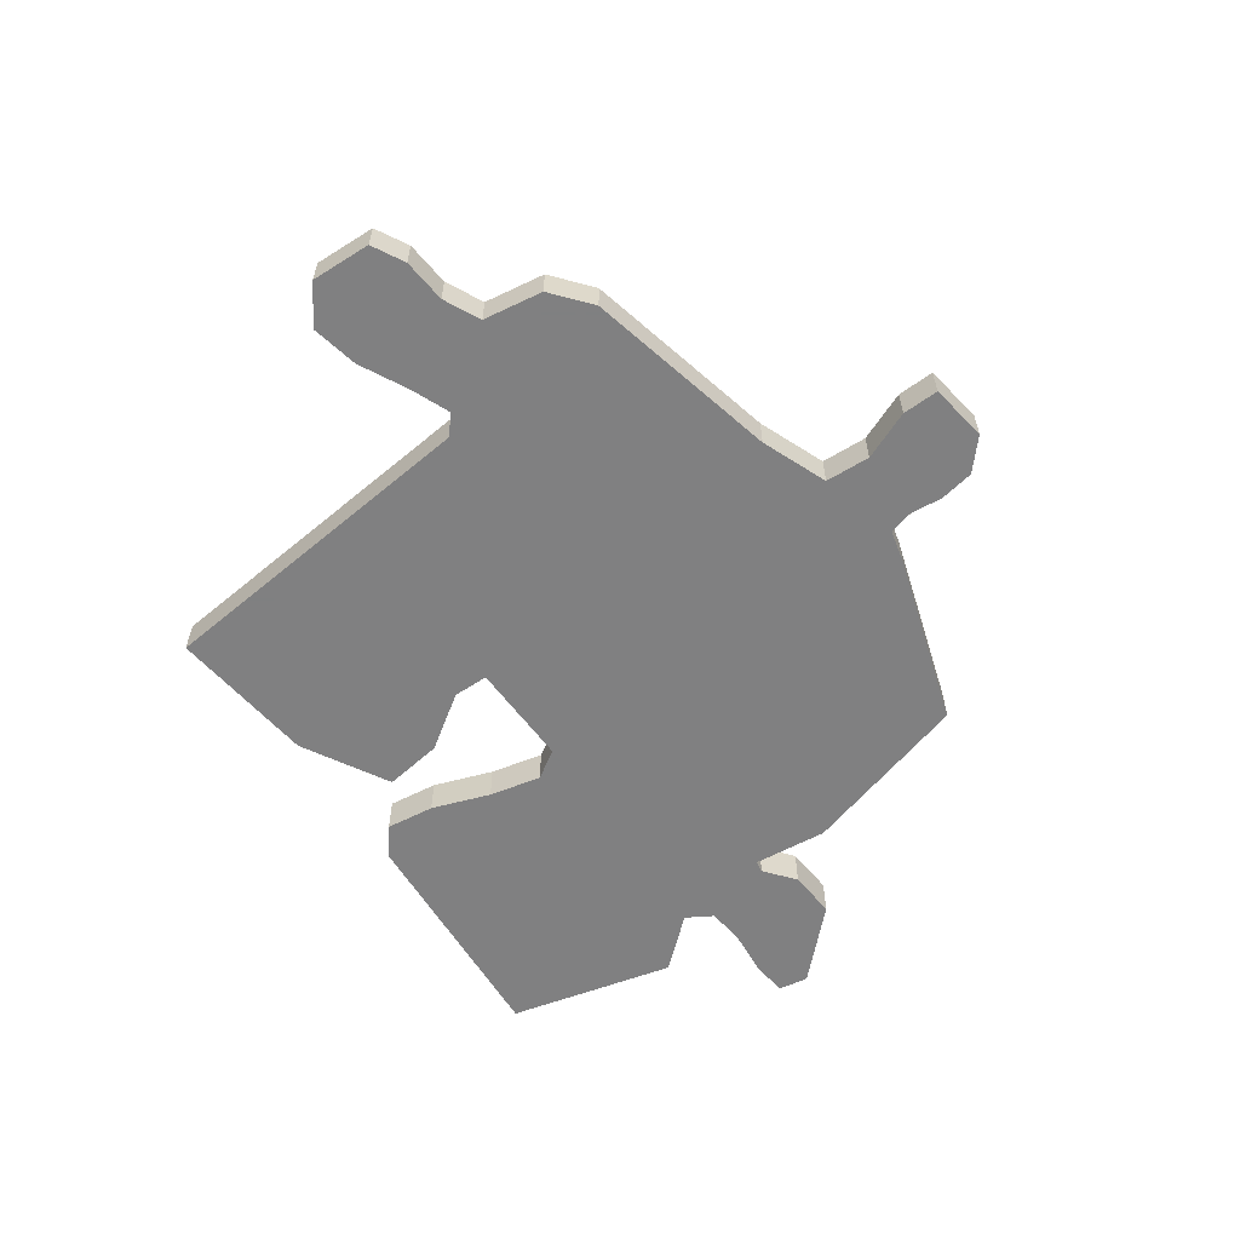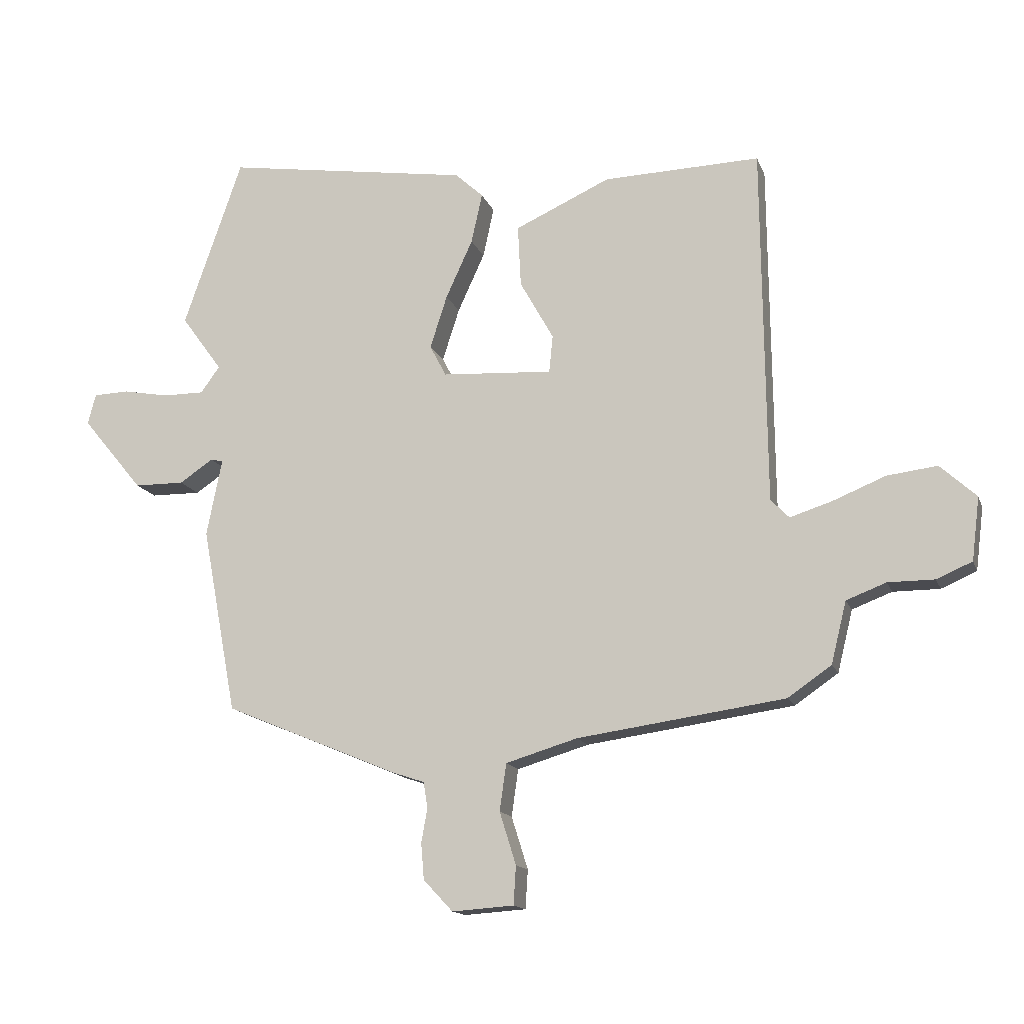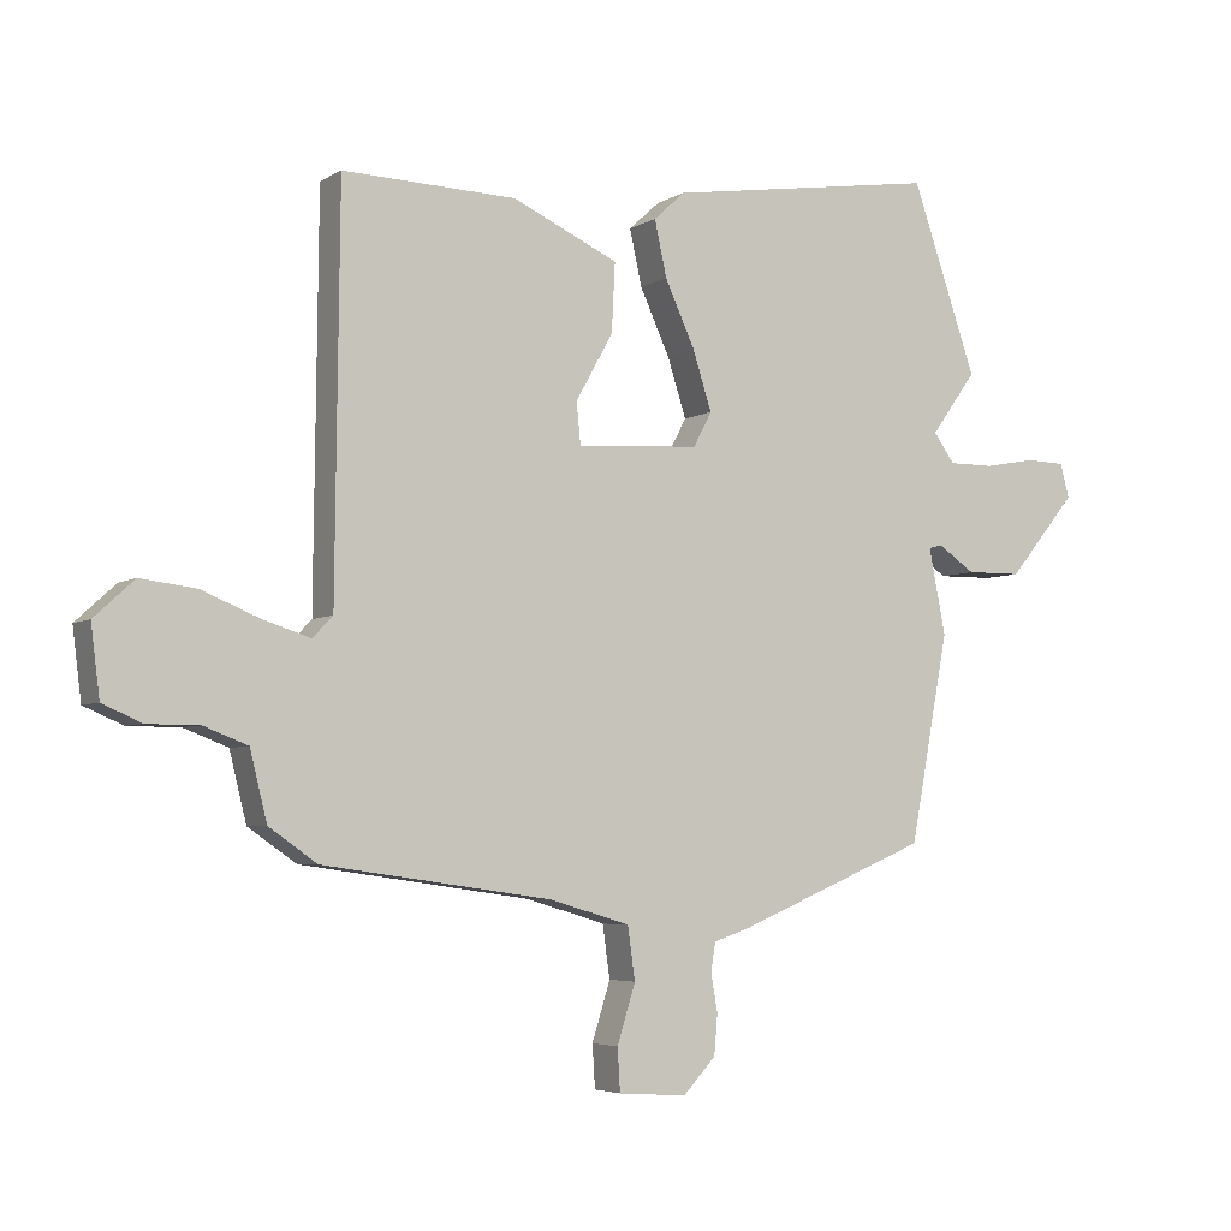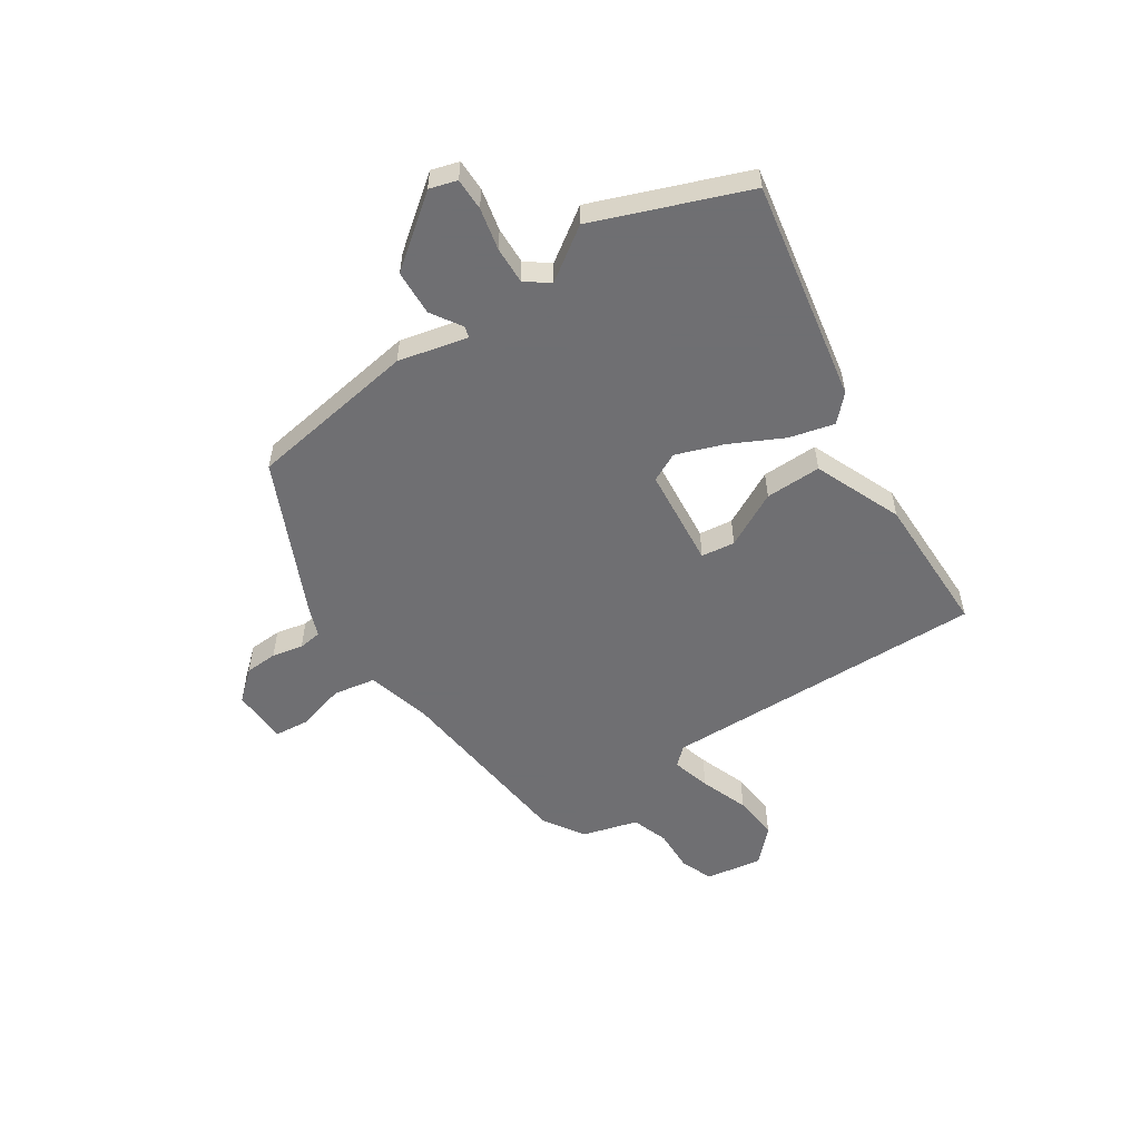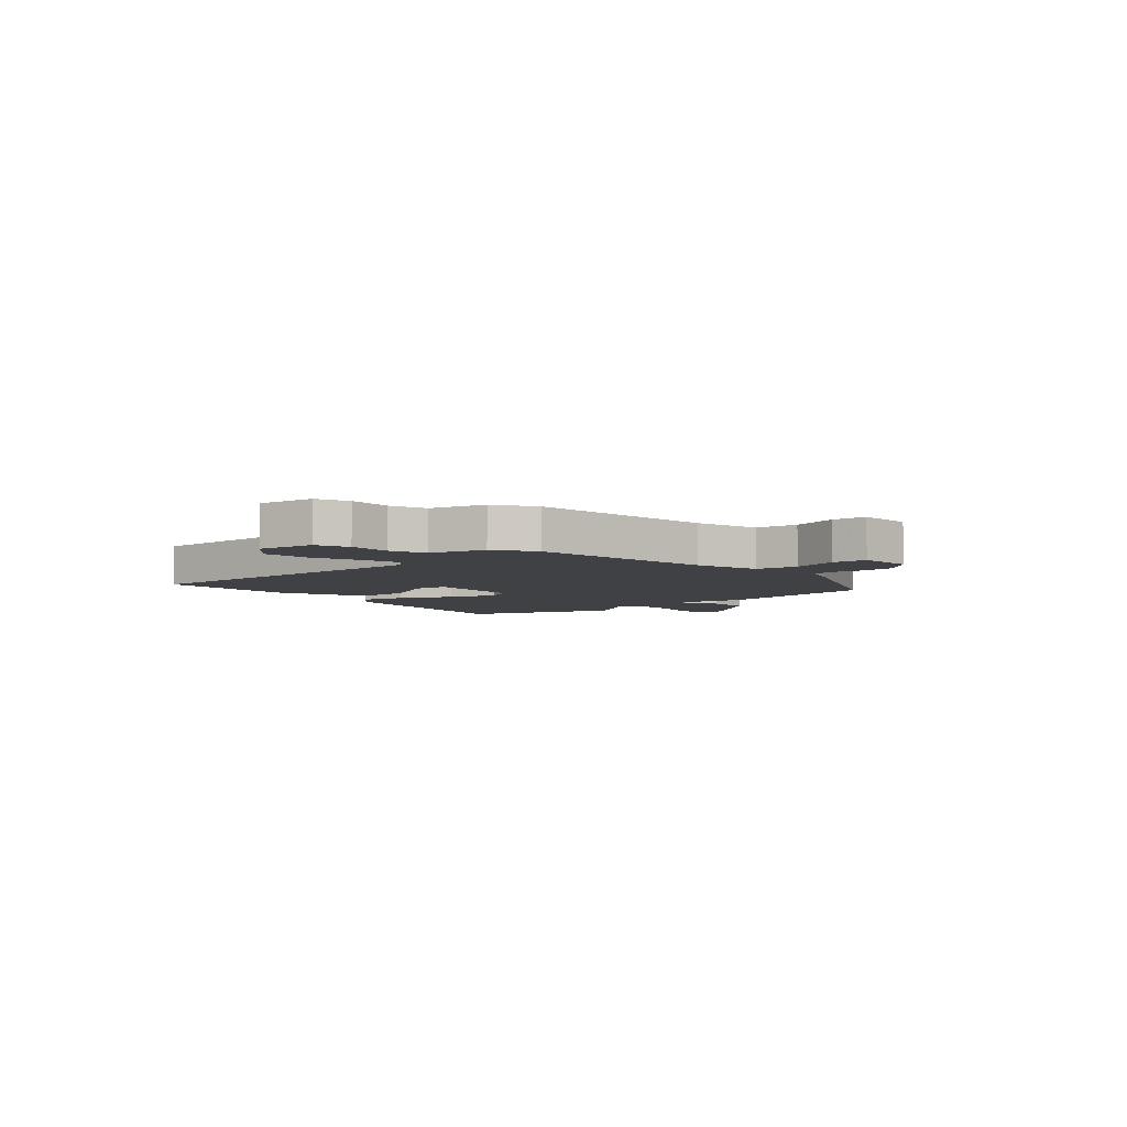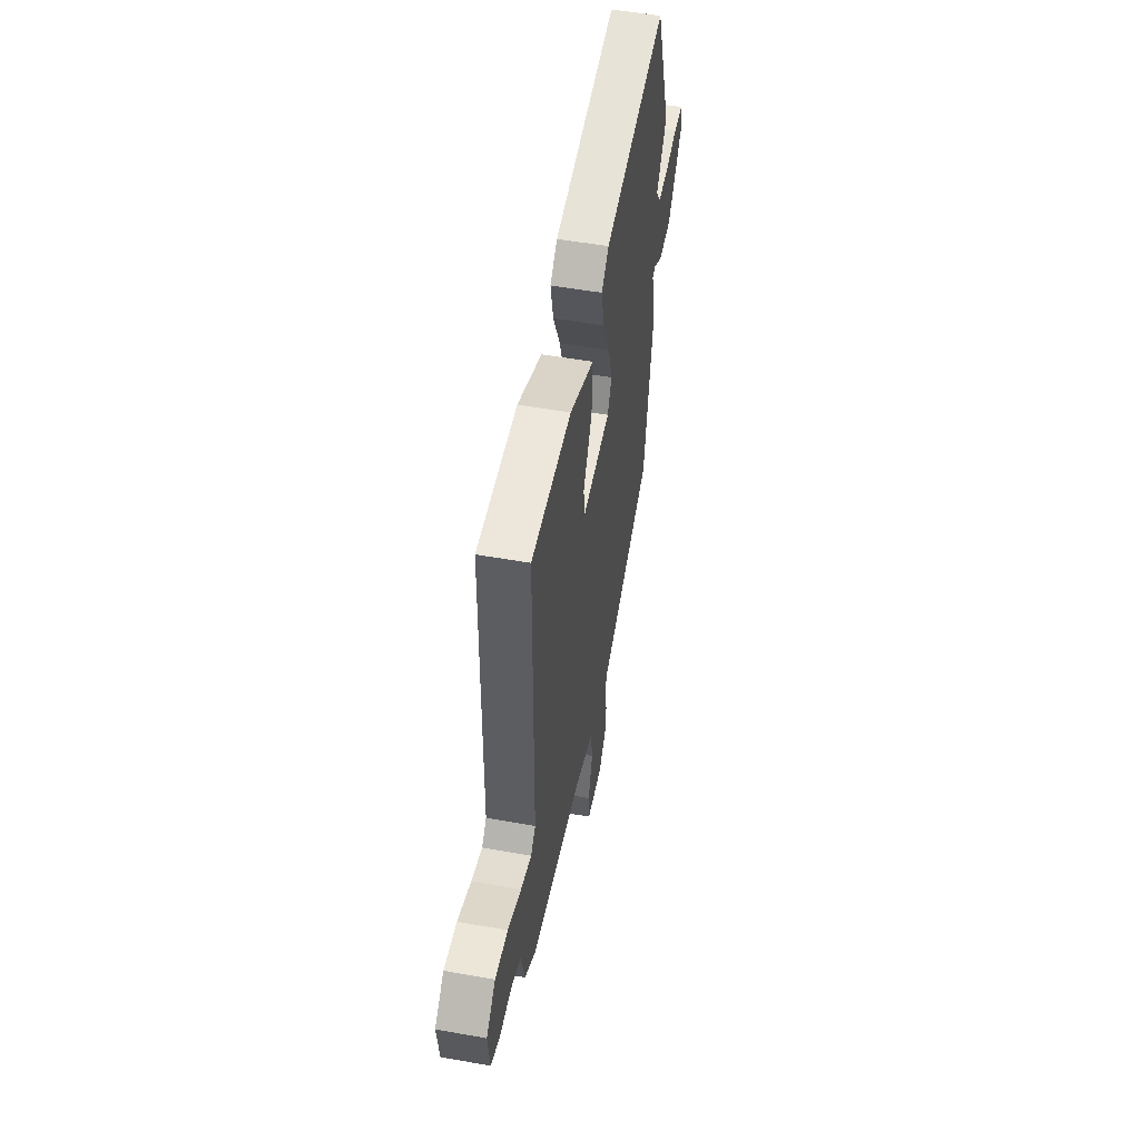
<metadata>
{"format":"obj","ext":"obj","renderer":"f3d","projection":"perspective","resolution":1024,"background":"white","views":[{"elev":-60.0,"azim":130.0,"up":"+Y"},{"elev":-14.5,"azim":16.0,"up":"+Z"},{"elev":-4.7,"azim":150.6,"up":"+Z"},{"elev":-54.7,"azim":-58.4,"up":"+Y"},{"elev":-5.4,"azim":130.2,"up":"+Y"},{"elev":52.0,"azim":100.9,"up":"+Z"}]}
</metadata>
<code>
v -0.565 0.07 0.313
v -0.469 0.07 0.59
v -0.068 0.07 0.529
v -0.022 0.07 0.487
v -0.04 0.07 0.405
v -0.084 0.07 0.309
v -0.112 0.07 0.222
v -0.085 0.07 0.171
v 0.096 0.07 0.16
v 0.102 0.07 0.221
v 0.047 0.07 0.319
v 0.042 0.07 0.42
v 0.198 0.07 0.491
v 0.454 0.07 0.499
v 0.46 0.07 -0.087
v 0.49 0.07 -0.118
v 0.559 0.07 -0.096
v 0.645 0.07 -0.061
v 0.727 0.07 -0.051
v 0.786 0.07 -0.105
v 0.773 0.07 -0.208
v 0.715 0.07 -0.233
v 0.639 0.07 -0.233
v 0.574 0.07 -0.258
v 0.549 0.07 -0.359
v 0.478 0.07 -0.408
v 0.139 0.07 -0.456
v 0.022 0.07 -0.491
v 0.011 0.07 -0.568
v 0.038 0.07 -0.654
v 0.034 0.07 -0.717
v -0.067 0.07 -0.724
v -0.115 0.07 -0.673
v -0.12 0.07 -0.614
v -0.11 0.07 -0.558
v -0.117 0.07 -0.516
v -0.171 0.07 -0.498
v -0.454 0.07 -0.38
v -0.511 0.07 -0.076
v -0.486 0.07 0.05
v -0.506 0.07 0.055
v -0.561 0.07 0.018
v -0.643 0.07 0.019
v -0.743 0.07 0.14
v -0.73 0.07 0.19
v -0.672 0.07 0.192
v -0.596 0.07 0.178
v -0.529 0.07 0.178
v -0.498 0.07 0.221
v -0.565 0 0.313
v -0.469 0 0.59
v -0.068 0 0.529
v -0.022 0 0.487
v -0.04 0 0.405
v -0.084 0 0.309
v -0.112 0 0.222
v -0.085 0 0.171
v 0.096 0 0.16
v 0.102 0 0.221
v 0.047 0 0.319
v 0.042 0 0.42
v 0.198 0 0.491
v 0.454 0 0.499
v 0.46 0 -0.087
v 0.49 0 -0.118
v 0.559 0 -0.096
v 0.645 0 -0.061
v 0.727 0 -0.051
v 0.786 0 -0.105
v 0.773 0 -0.208
v 0.715 0 -0.233
v 0.639 0 -0.233
v 0.574 0 -0.258
v 0.549 0 -0.359
v 0.478 0 -0.408
v 0.139 0 -0.456
v 0.022 0 -0.491
v 0.011 0 -0.568
v 0.038 0 -0.654
v 0.034 0 -0.717
v -0.067 0 -0.724
v -0.115 0 -0.673
v -0.12 0 -0.614
v -0.11 0 -0.558
v -0.117 0 -0.516
v -0.171 0 -0.498
v -0.454 0 -0.38
v -0.511 0 -0.076
v -0.486 0 0.05
v -0.506 0 0.055
v -0.561 0 0.018
v -0.643 0 0.019
v -0.743 0 0.14
v -0.73 0 0.19
v -0.672 0 0.192
v -0.596 0 0.178
v -0.529 0 0.178
v -0.498 0 0.221
f 44 45 46 47
f 44 47 48
f 41 42 43 44
f 40 41 44 48
f 37 38 39 40
f 36 37 40 48
f 32 33 34 35
f 32 35 36
f 29 30 31 32
f 28 29 32 36
f 27 28 36 48
f 24 25 26 27
f 20 21 22 23
f 20 23 24
f 17 18 19 20
f 16 17 20 24
f 15 16 24 27
f 10 11 12 13
f 9 10 13 14
f 3 4 5 6
f 3 6 7
f 49 1 2 3
f 49 3 7
f 48 49 7 8
f 27 48 8 9
f 9 14 15 27
f 96 95 94 93
f 97 96 93
f 93 92 91 90
f 97 93 90 89
f 89 88 87 86
f 97 89 86 85
f 84 83 82 81
f 85 84 81
f 81 80 79 78
f 85 81 78 77
f 97 85 77 76
f 76 75 74 73
f 72 71 70 69
f 73 72 69
f 69 68 67 66
f 73 69 66 65
f 76 73 65 64
f 62 61 60 59
f 63 62 59 58
f 55 54 53 52
f 56 55 52
f 52 51 50 98
f 56 52 98
f 57 56 98 97
f 58 57 97 76
f 76 64 63 58
f 1 50 51 2
f 2 51 52 3
f 3 52 53 4
f 4 53 54 5
f 5 54 55 6
f 6 55 56 7
f 7 56 57 8
f 8 57 58 9
f 9 58 59 10
f 10 59 60 11
f 11 60 61 12
f 12 61 62 13
f 13 62 63 14
f 14 63 64 15
f 15 64 65 16
f 16 65 66 17
f 17 66 67 18
f 18 67 68 19
f 19 68 69 20
f 20 69 70 21
f 21 70 71 22
f 22 71 72 23
f 23 72 73 24
f 24 73 74 25
f 25 74 75 26
f 26 75 76 27
f 27 76 77 28
f 28 77 78 29
f 29 78 79 30
f 30 79 80 31
f 31 80 81 32
f 32 81 82 33
f 33 82 83 34
f 34 83 84 35
f 35 84 85 36
f 36 85 86 37
f 37 86 87 38
f 38 87 88 39
f 39 88 89 40
f 40 89 90 41
f 41 90 91 42
f 42 91 92 43
f 43 92 93 44
f 44 93 94 45
f 45 94 95 46
f 46 95 96 47
f 47 96 97 48
f 48 97 98 49
f 49 98 50 1

</code>
